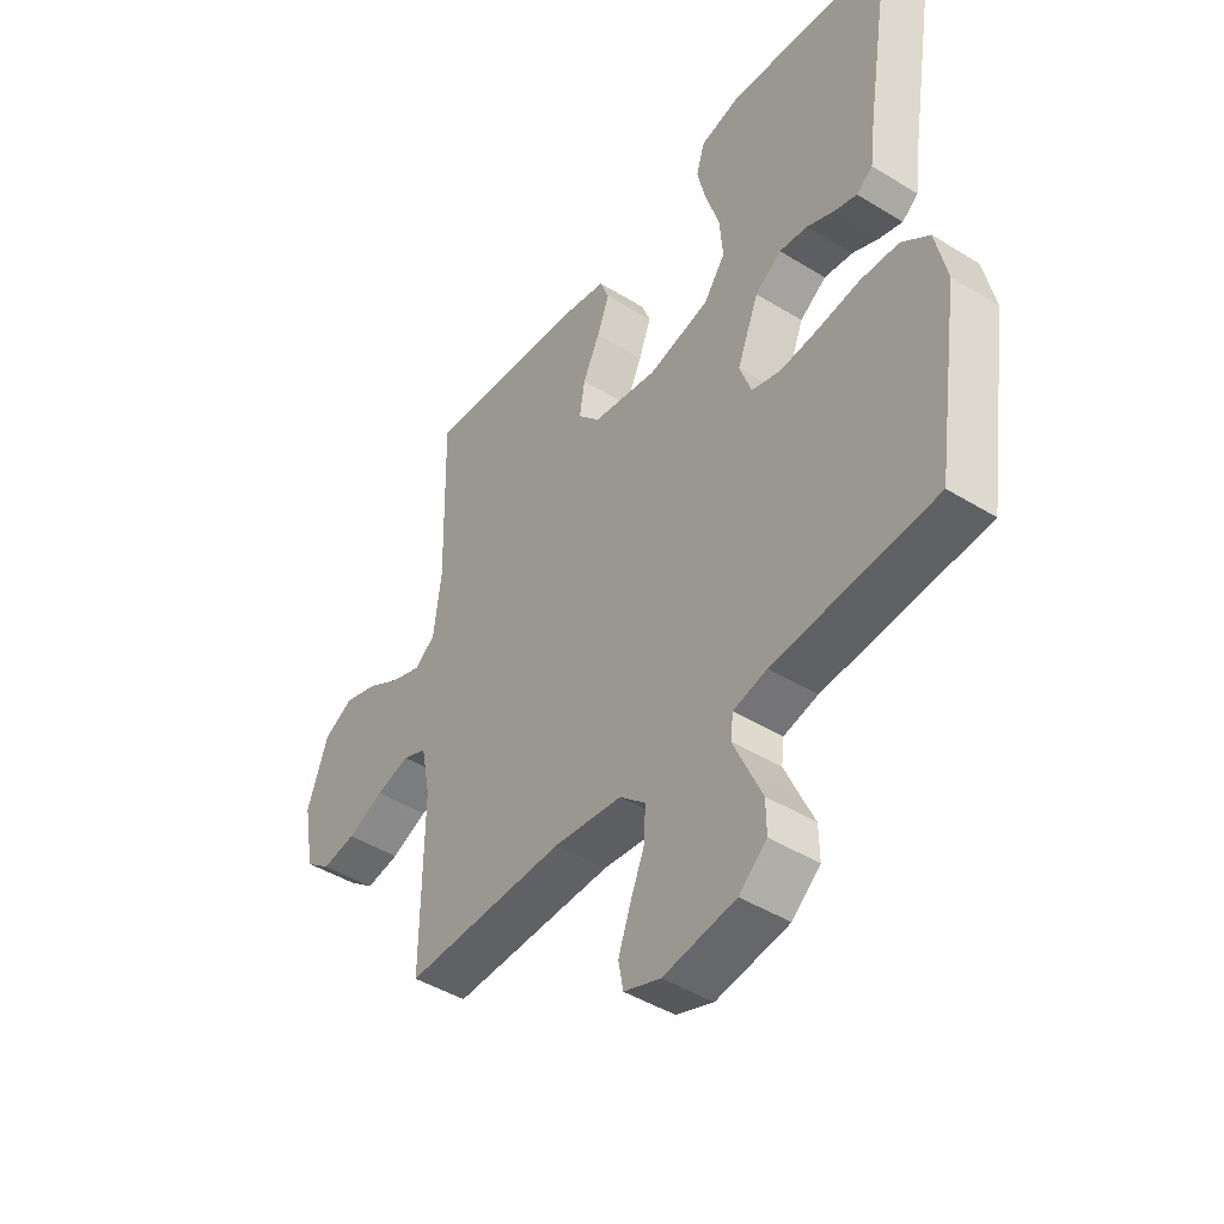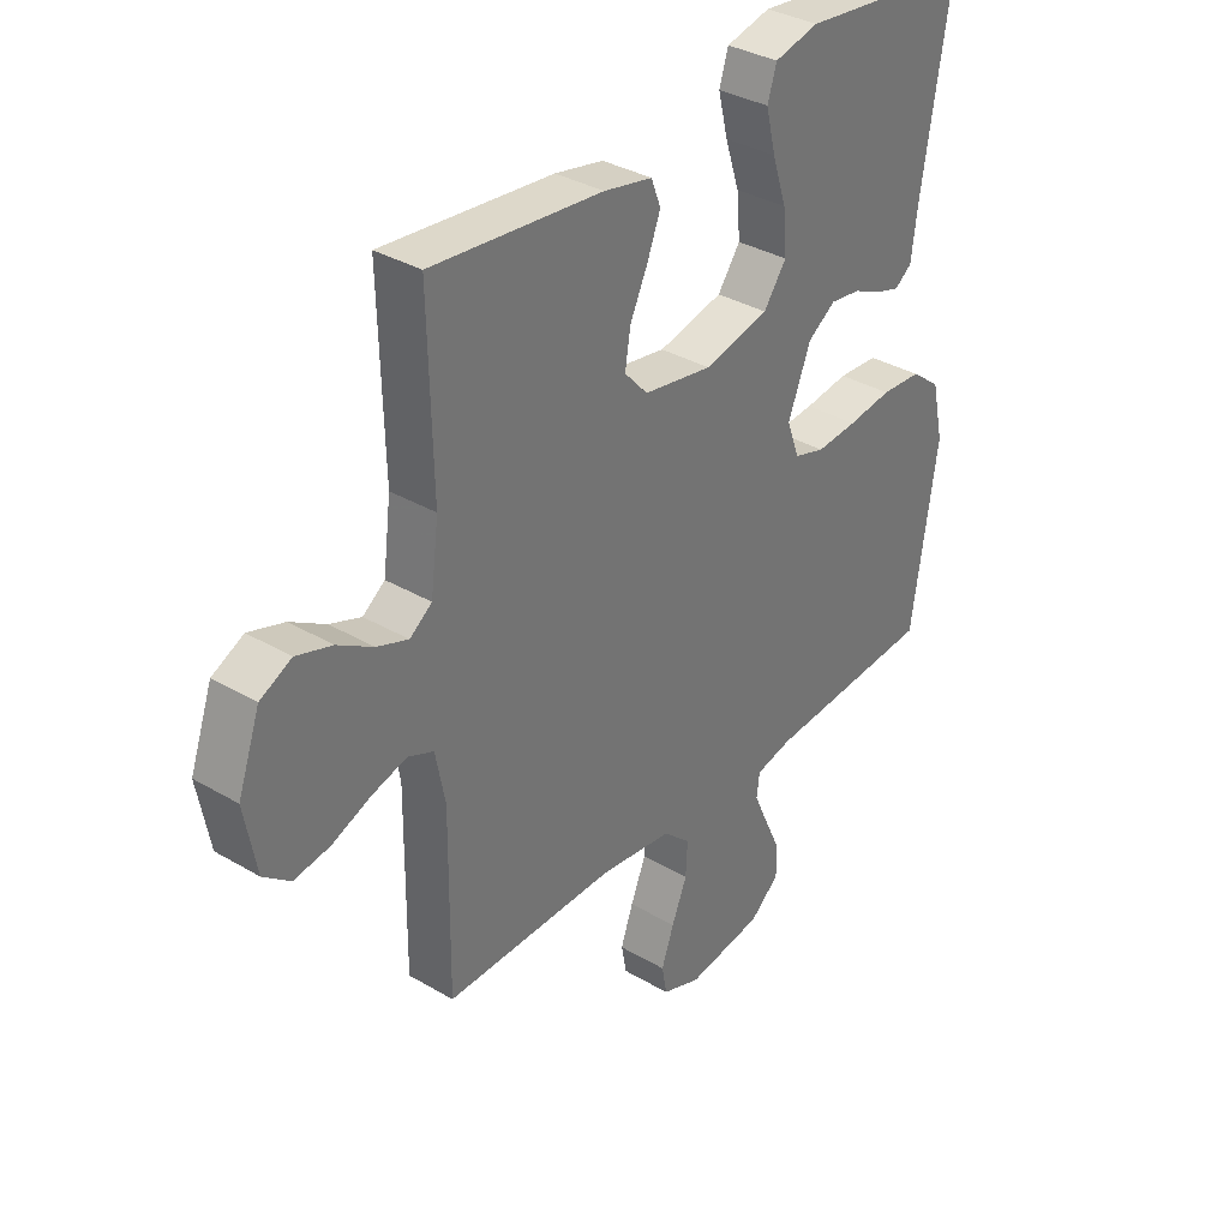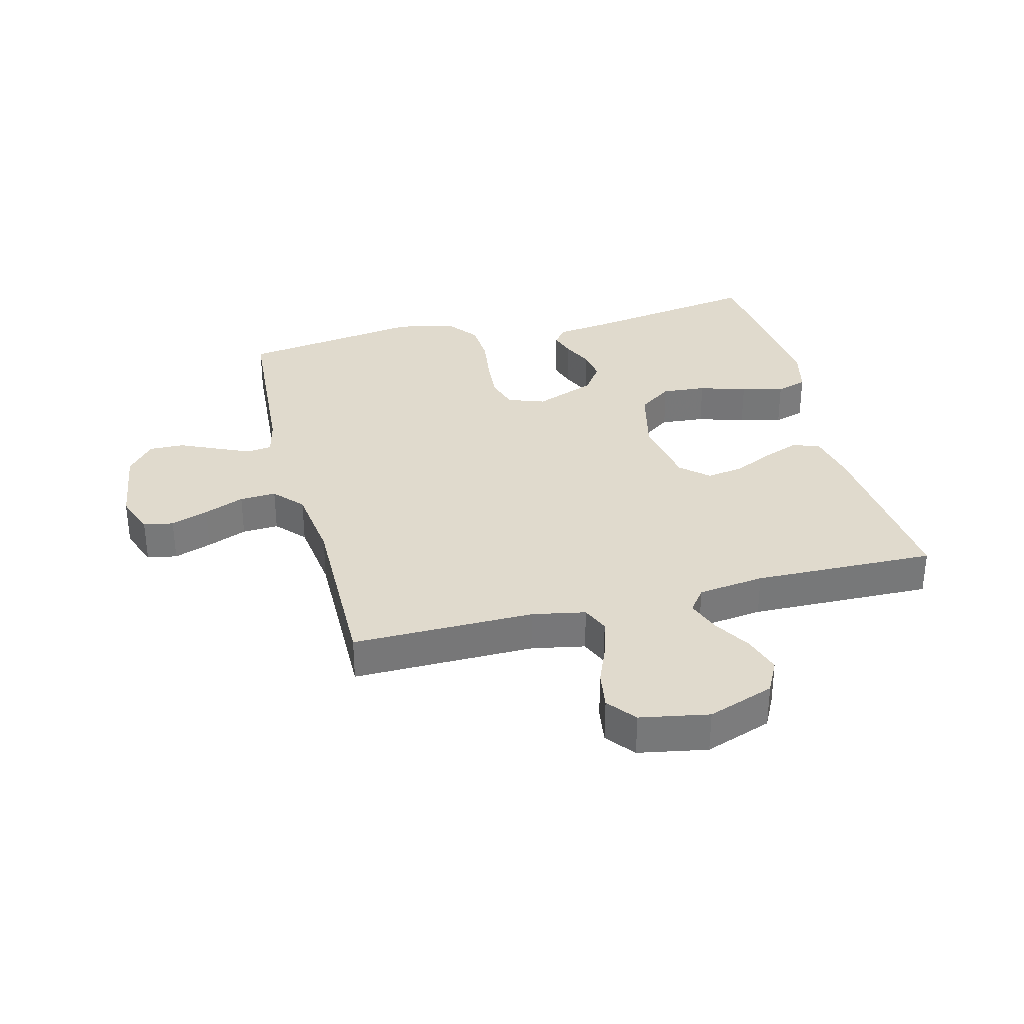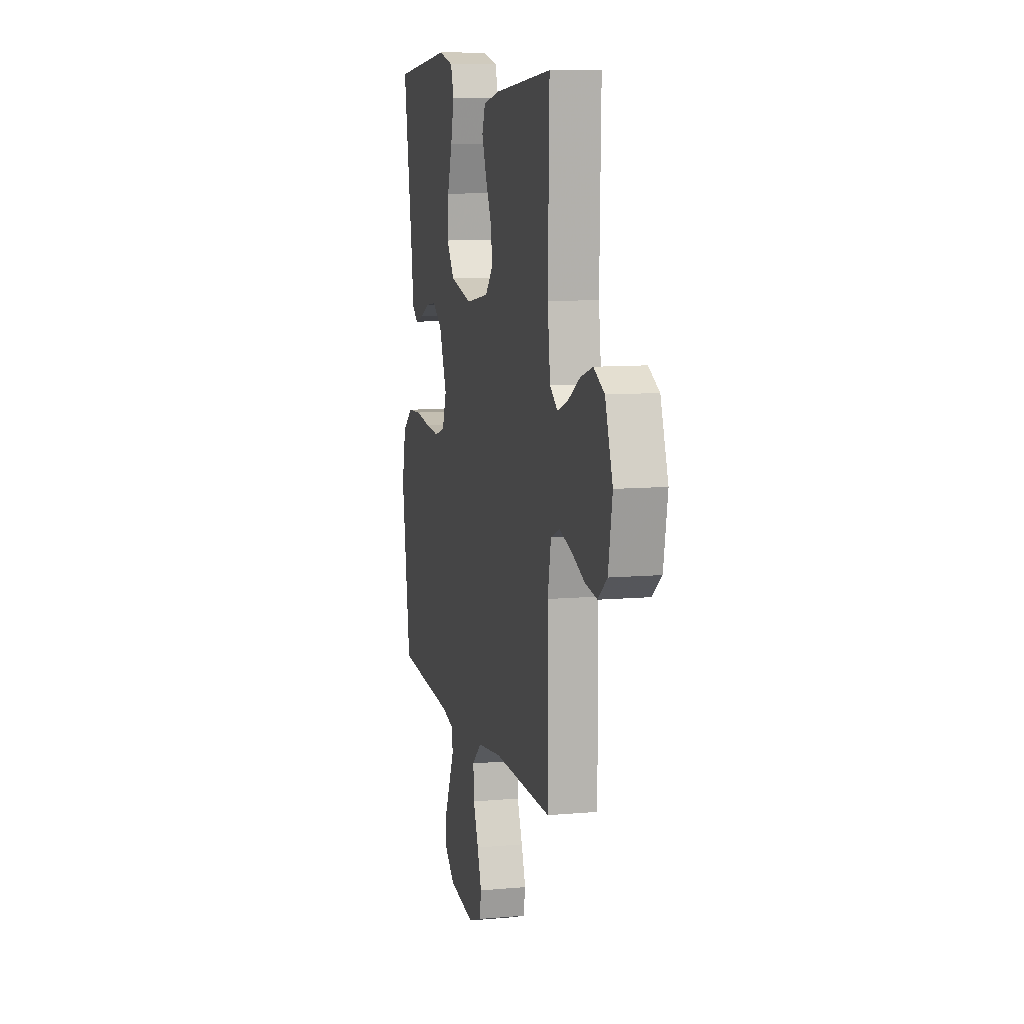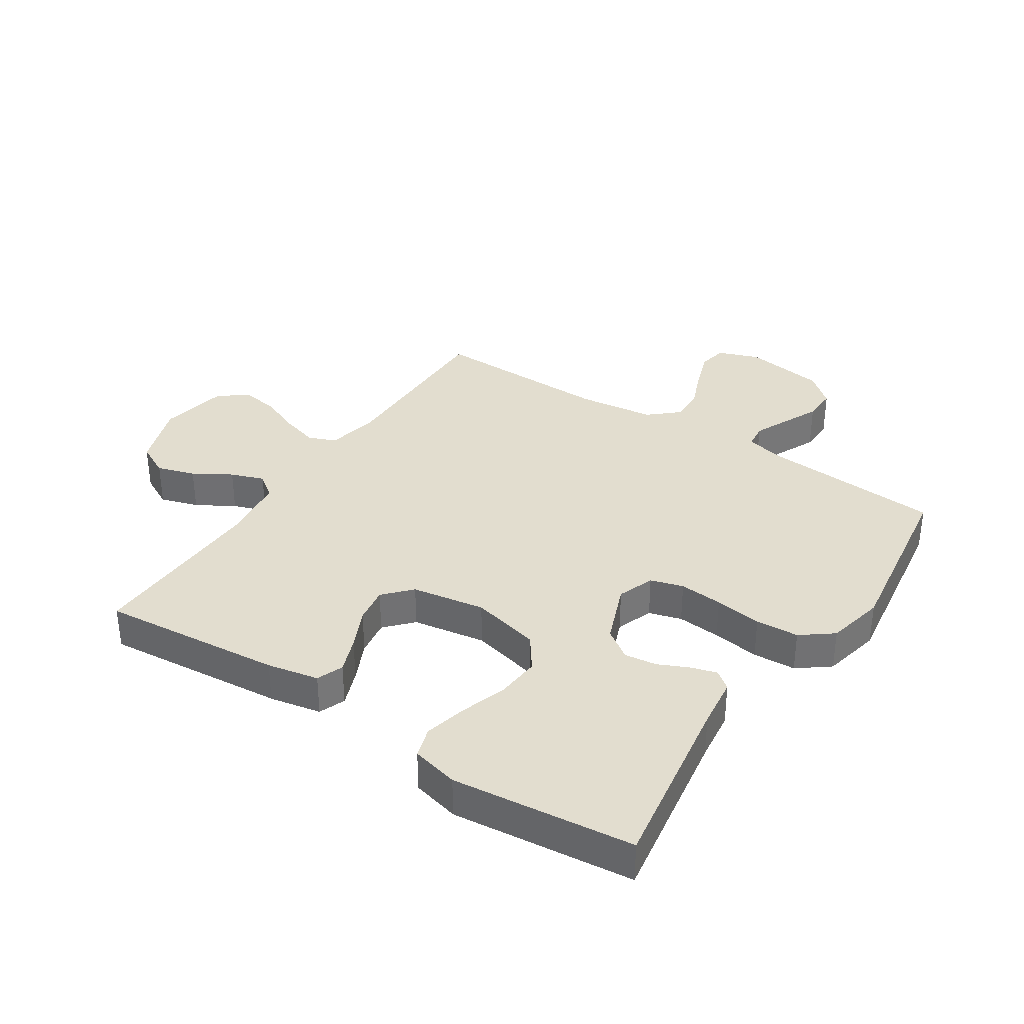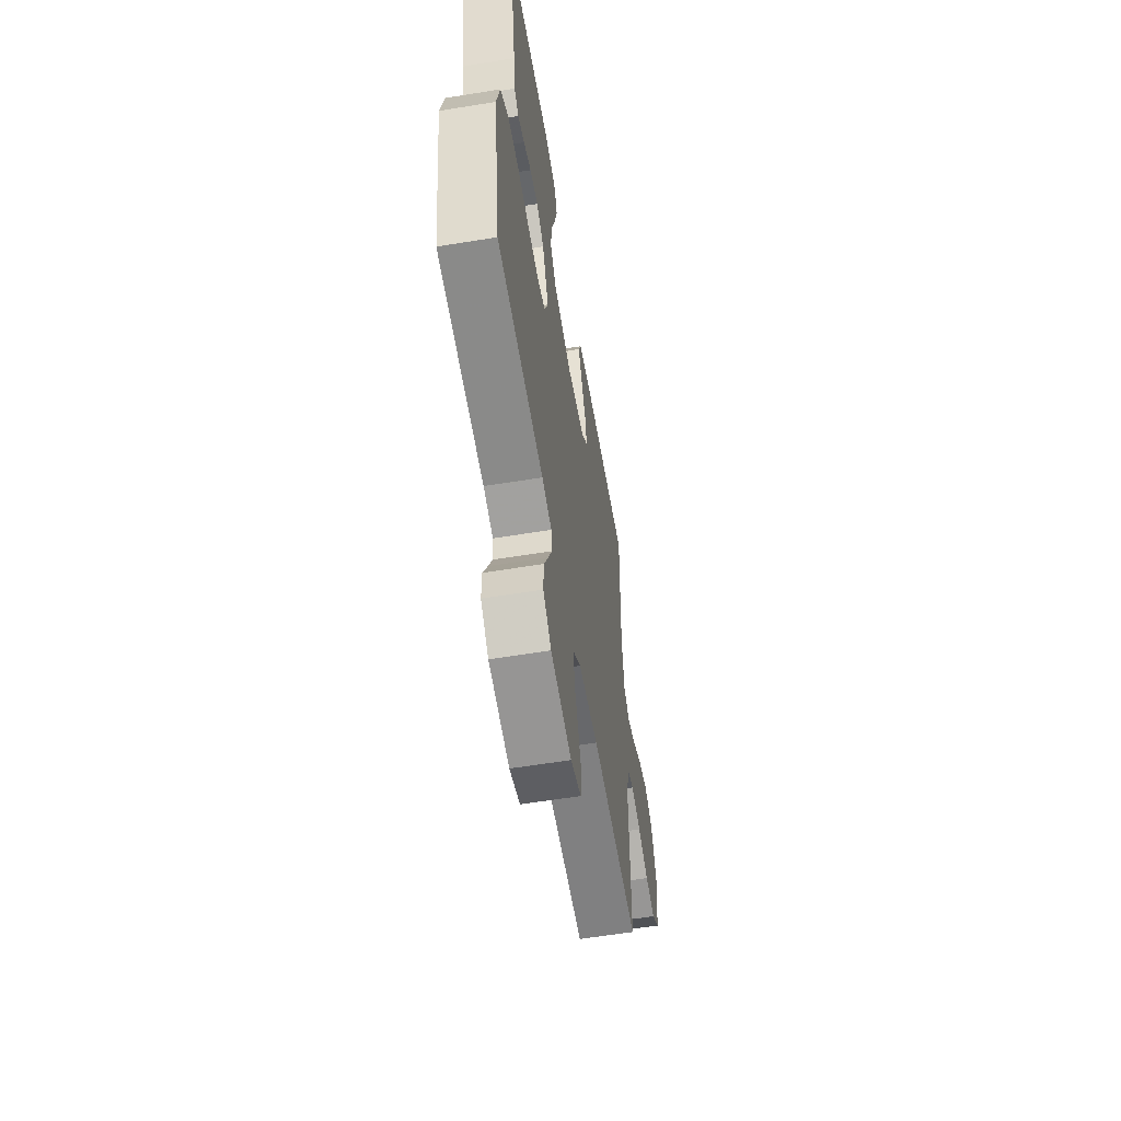
<metadata>
{"format":"obj","ext":"obj","renderer":"f3d","projection":"perspective","resolution":1024,"background":"white","views":[{"elev":-44.9,"azim":54.4,"up":"+Z"},{"elev":34.6,"azim":-51.7,"up":"+Z"},{"elev":33.0,"azim":-104.4,"up":"+Y"},{"elev":9.6,"azim":-103.2,"up":"+Z"},{"elev":35.0,"azim":33.4,"up":"+Y"},{"elev":-59.3,"azim":99.5,"up":"+Z"}]}
</metadata>
<code>
v 0.5 0.07 0.5
v 0.451 0.07 0.2
v 0.44 0.07 0.115
v 0.41 0.07 0.092
v 0.367 0.07 0.105
v 0.317 0.07 0.128
v 0.264 0.07 0.135
v 0.215 0.07 0.101
v 0.175 0.07 0
v 0.197 0.07 -0.061
v 0.251 0.07 -0.077
v 0.323 0.07 -0.071
v 0.401 0.07 -0.06
v 0.472 0.07 -0.064
v 0.524 0.07 -0.104
v 0.545 0.07 -0.2
v 0.5 0.07 -0.5
v 0.2 0.07 -0.522
v 0.137 0.07 -0.537
v 0.132 0.07 -0.578
v 0.157 0.07 -0.634
v 0.185 0.07 -0.695
v 0.186 0.07 -0.752
v 0.134 0.07 -0.796
v 0 0.07 -0.816
v -0.068 0.07 -0.791
v -0.077 0.07 -0.742
v -0.055 0.07 -0.68
v -0.028 0.07 -0.614
v -0.025 0.07 -0.554
v -0.073 0.07 -0.511
v -0.2 0.07 -0.495
v -0.5 0.07 -0.5
v -0.497 0.07 -0.2
v -0.514 0.07 -0.113
v -0.559 0.07 -0.094
v -0.621 0.07 -0.112
v -0.689 0.07 -0.14
v -0.752 0.07 -0.15
v -0.799 0.07 -0.113
v -0.82 0.07 0
v -0.781 0.07 0.11
v -0.726 0.07 0.138
v -0.663 0.07 0.118
v -0.601 0.07 0.081
v -0.546 0.07 0.061
v -0.507 0.07 0.09
v -0.493 0.07 0.2
v -0.5 0.07 0.5
v -0.2 0.07 0.472
v -0.115 0.07 0.455
v -0.098 0.07 0.411
v -0.121 0.07 0.351
v -0.152 0.07 0.285
v -0.162 0.07 0.224
v -0.121 0.07 0.179
v 0 0.07 0.159
v 0.114 0.07 0.186
v 0.154 0.07 0.242
v 0.148 0.07 0.315
v 0.123 0.07 0.392
v 0.106 0.07 0.462
v 0.122 0.07 0.513
v 0.2 0.07 0.532
v 0.5 0 0.5
v 0.451 0 0.2
v 0.44 0 0.115
v 0.41 0 0.092
v 0.367 0 0.105
v 0.317 0 0.128
v 0.264 0 0.135
v 0.215 0 0.101
v 0.175 0 0
v 0.197 0 -0.061
v 0.251 0 -0.077
v 0.323 0 -0.071
v 0.401 0 -0.06
v 0.472 0 -0.064
v 0.524 0 -0.104
v 0.545 0 -0.2
v 0.5 0 -0.5
v 0.2 0 -0.522
v 0.137 0 -0.537
v 0.132 0 -0.578
v 0.157 0 -0.634
v 0.185 0 -0.695
v 0.186 0 -0.752
v 0.134 0 -0.796
v 0 0 -0.816
v -0.068 0 -0.791
v -0.077 0 -0.742
v -0.055 0 -0.68
v -0.028 0 -0.614
v -0.025 0 -0.554
v -0.073 0 -0.511
v -0.2 0 -0.495
v -0.5 0 -0.5
v -0.497 0 -0.2
v -0.514 0 -0.113
v -0.559 0 -0.094
v -0.621 0 -0.112
v -0.689 0 -0.14
v -0.752 0 -0.15
v -0.799 0 -0.113
v -0.82 0 0
v -0.781 0 0.11
v -0.726 0 0.138
v -0.663 0 0.118
v -0.601 0 0.081
v -0.546 0 0.061
v -0.507 0 0.09
v -0.493 0 0.2
v -0.5 0 0.5
v -0.2 0 0.472
v -0.115 0 0.455
v -0.098 0 0.411
v -0.121 0 0.351
v -0.152 0 0.285
v -0.162 0 0.224
v -0.121 0 0.179
v 0 0 0.159
v 0.114 0 0.186
v 0.154 0 0.242
v 0.148 0 0.315
v 0.123 0 0.392
v 0.106 0 0.462
v 0.122 0 0.513
v 0.2 0 0.532
f 64 1 2
f 63 64 2
f 62 63 2
f 61 62 2
f 60 61 2
f 4 5 6
f 3 4 6
f 2 3 6
f 60 2 6
f 59 60 6
f 58 59 6 7
f 57 58 7 8
f 56 57 8 9
f 52 53 54
f 51 52 54
f 50 51 54
f 49 50 54
f 48 49 54
f 47 48 54 55
f 46 47 55 56
f 43 44 45
f 42 43 45
f 41 42 45
f 40 41 45
f 39 40 45
f 38 39 45
f 37 38 45
f 36 37 45 46
f 56 9 10
f 46 56 10
f 36 46 10
f 35 36 10
f 32 33 34
f 35 10 11
f 34 35 11
f 32 34 11
f 31 32 11
f 27 28 29
f 26 27 29
f 25 26 29
f 24 25 29
f 23 24 29
f 22 23 29
f 21 22 29
f 20 21 29 30
f 19 20 30 31
f 16 17 18
f 15 16 18
f 14 15 18
f 13 14 18
f 12 13 18
f 18 19 31
f 12 18 31
f 11 12 31
f 66 65 128
f 66 128 127
f 66 127 126
f 66 126 125
f 66 125 124
f 70 69 68
f 70 68 67
f 70 67 66
f 70 66 124
f 70 124 123
f 71 70 123 122
f 72 71 122 121
f 73 72 121 120
f 118 117 116
f 118 116 115
f 118 115 114
f 118 114 113
f 118 113 112
f 119 118 112 111
f 120 119 111 110
f 109 108 107
f 109 107 106
f 109 106 105
f 109 105 104
f 109 104 103
f 109 103 102
f 109 102 101
f 110 109 101 100
f 74 73 120
f 74 120 110
f 74 110 100
f 74 100 99
f 98 97 96
f 75 74 99
f 75 99 98
f 75 98 96
f 75 96 95
f 93 92 91
f 93 91 90
f 93 90 89
f 93 89 88
f 93 88 87
f 93 87 86
f 93 86 85
f 94 93 85 84
f 95 94 84 83
f 82 81 80
f 82 80 79
f 82 79 78
f 82 78 77
f 82 77 76
f 95 83 82
f 95 82 76
f 95 76 75
f 1 65 66 2
f 2 66 67 3
f 3 67 68 4
f 4 68 69 5
f 5 69 70 6
f 6 70 71 7
f 7 71 72 8
f 8 72 73 9
f 9 73 74 10
f 10 74 75 11
f 11 75 76 12
f 12 76 77 13
f 13 77 78 14
f 14 78 79 15
f 15 79 80 16
f 16 80 81 17
f 17 81 82 18
f 18 82 83 19
f 19 83 84 20
f 20 84 85 21
f 21 85 86 22
f 22 86 87 23
f 23 87 88 24
f 24 88 89 25
f 25 89 90 26
f 26 90 91 27
f 27 91 92 28
f 28 92 93 29
f 29 93 94 30
f 30 94 95 31
f 31 95 96 32
f 32 96 97 33
f 33 97 98 34
f 34 98 99 35
f 35 99 100 36
f 36 100 101 37
f 37 101 102 38
f 38 102 103 39
f 39 103 104 40
f 40 104 105 41
f 41 105 106 42
f 42 106 107 43
f 43 107 108 44
f 44 108 109 45
f 45 109 110 46
f 46 110 111 47
f 47 111 112 48
f 48 112 113 49
f 49 113 114 50
f 50 114 115 51
f 51 115 116 52
f 52 116 117 53
f 53 117 118 54
f 54 118 119 55
f 55 119 120 56
f 56 120 121 57
f 57 121 122 58
f 58 122 123 59
f 59 123 124 60
f 60 124 125 61
f 61 125 126 62
f 62 126 127 63
f 63 127 128 64
f 64 128 65 1

</code>
